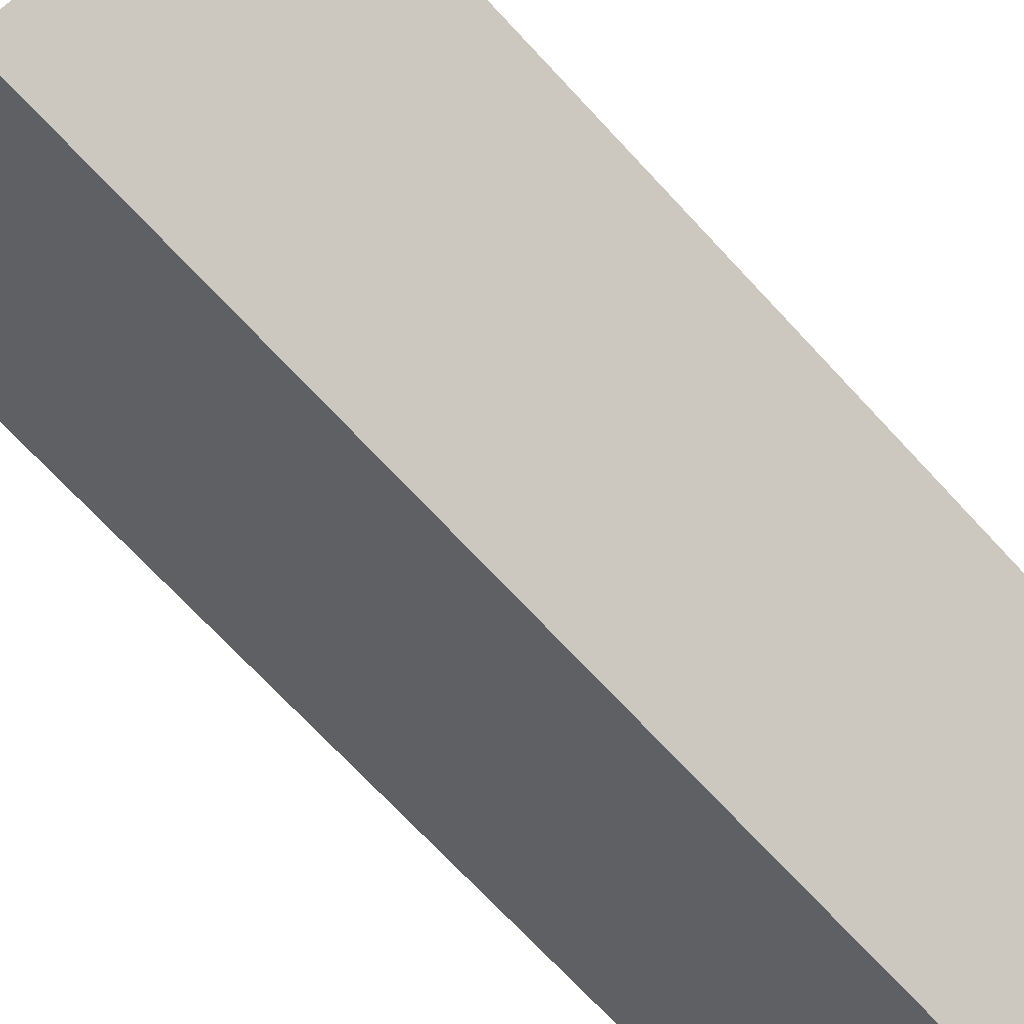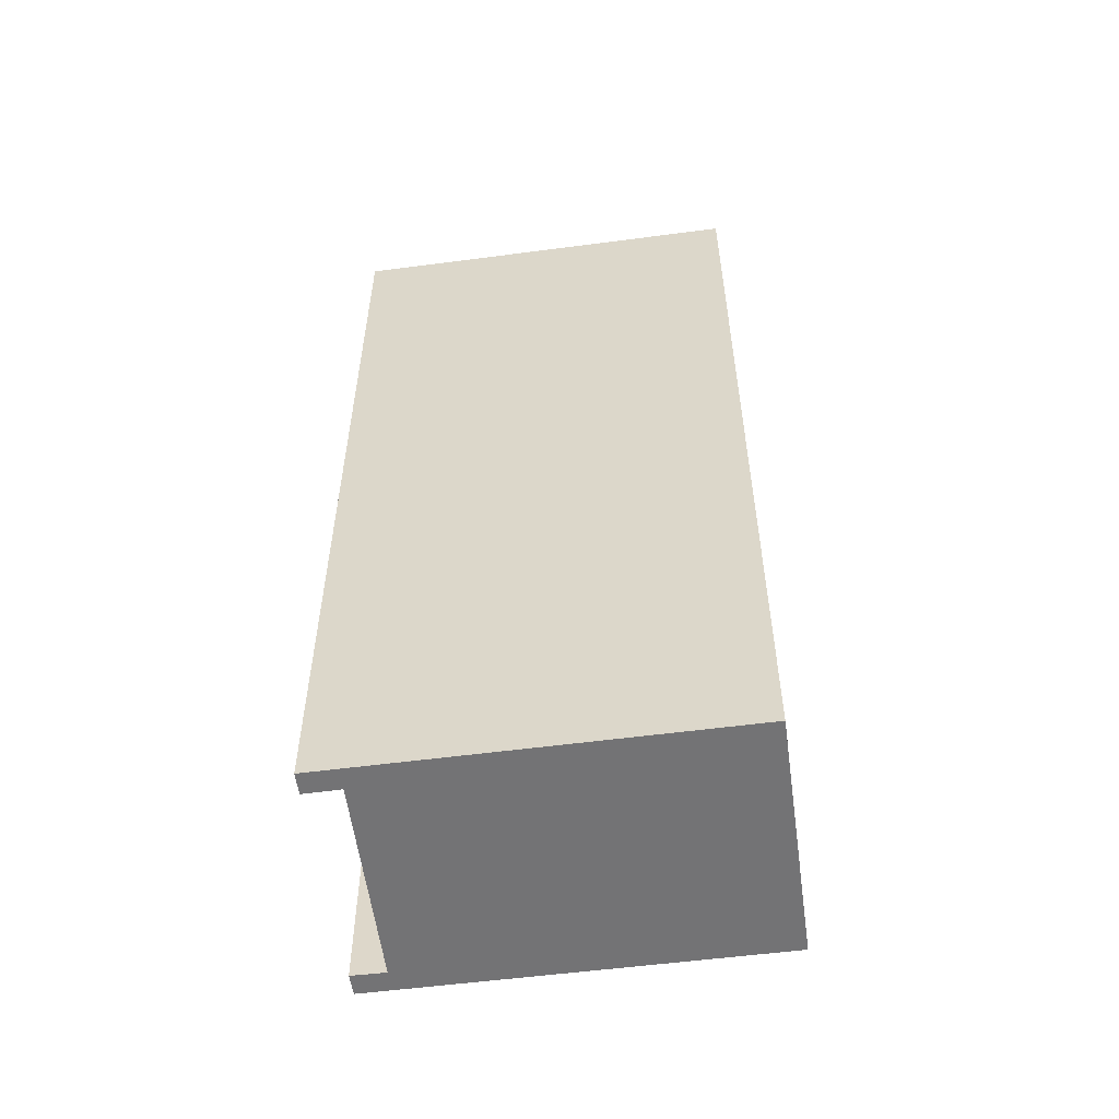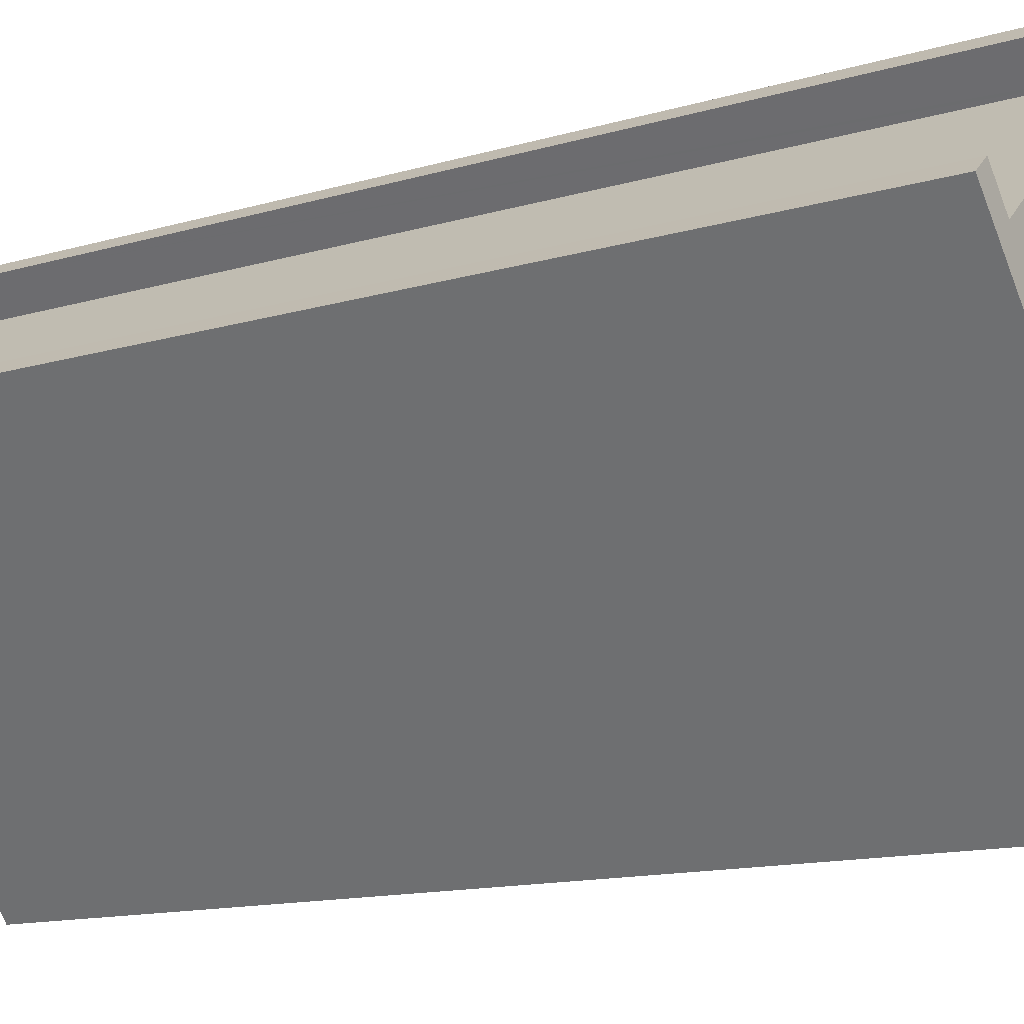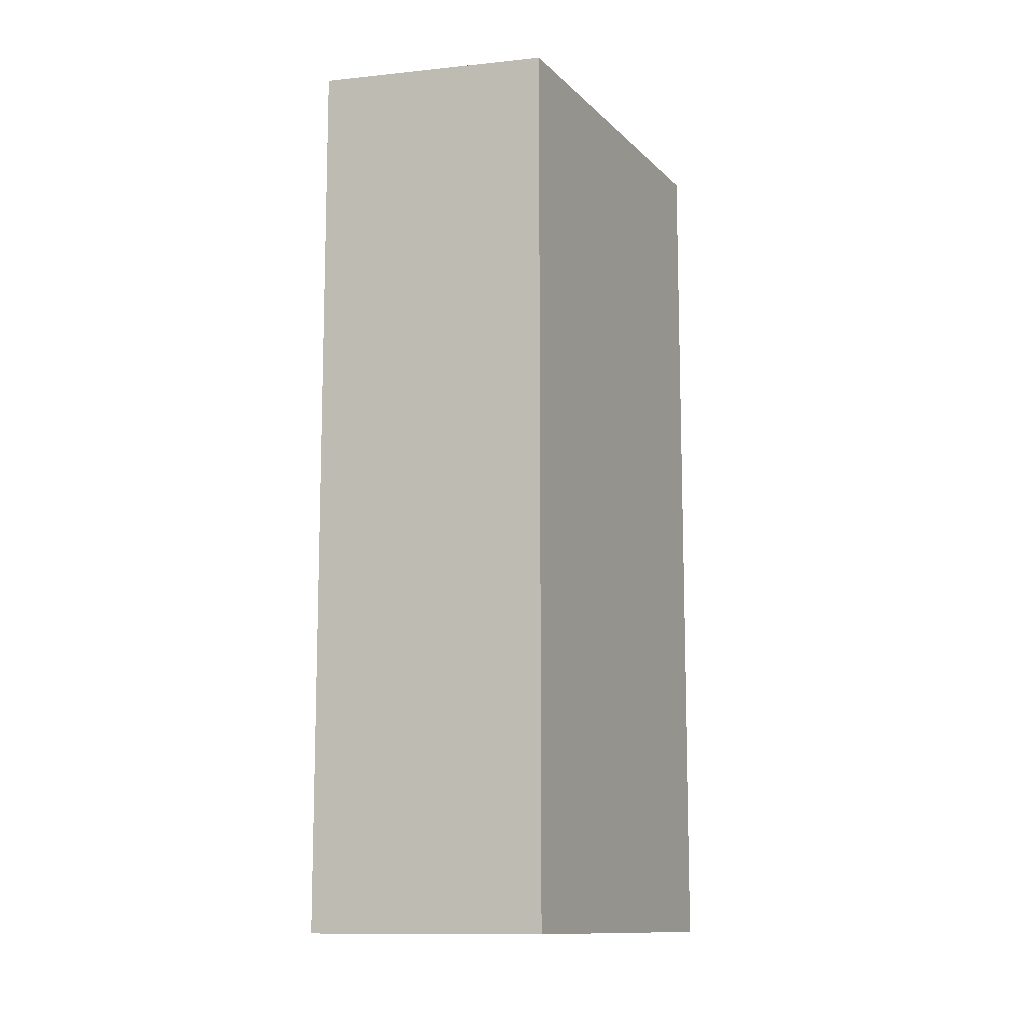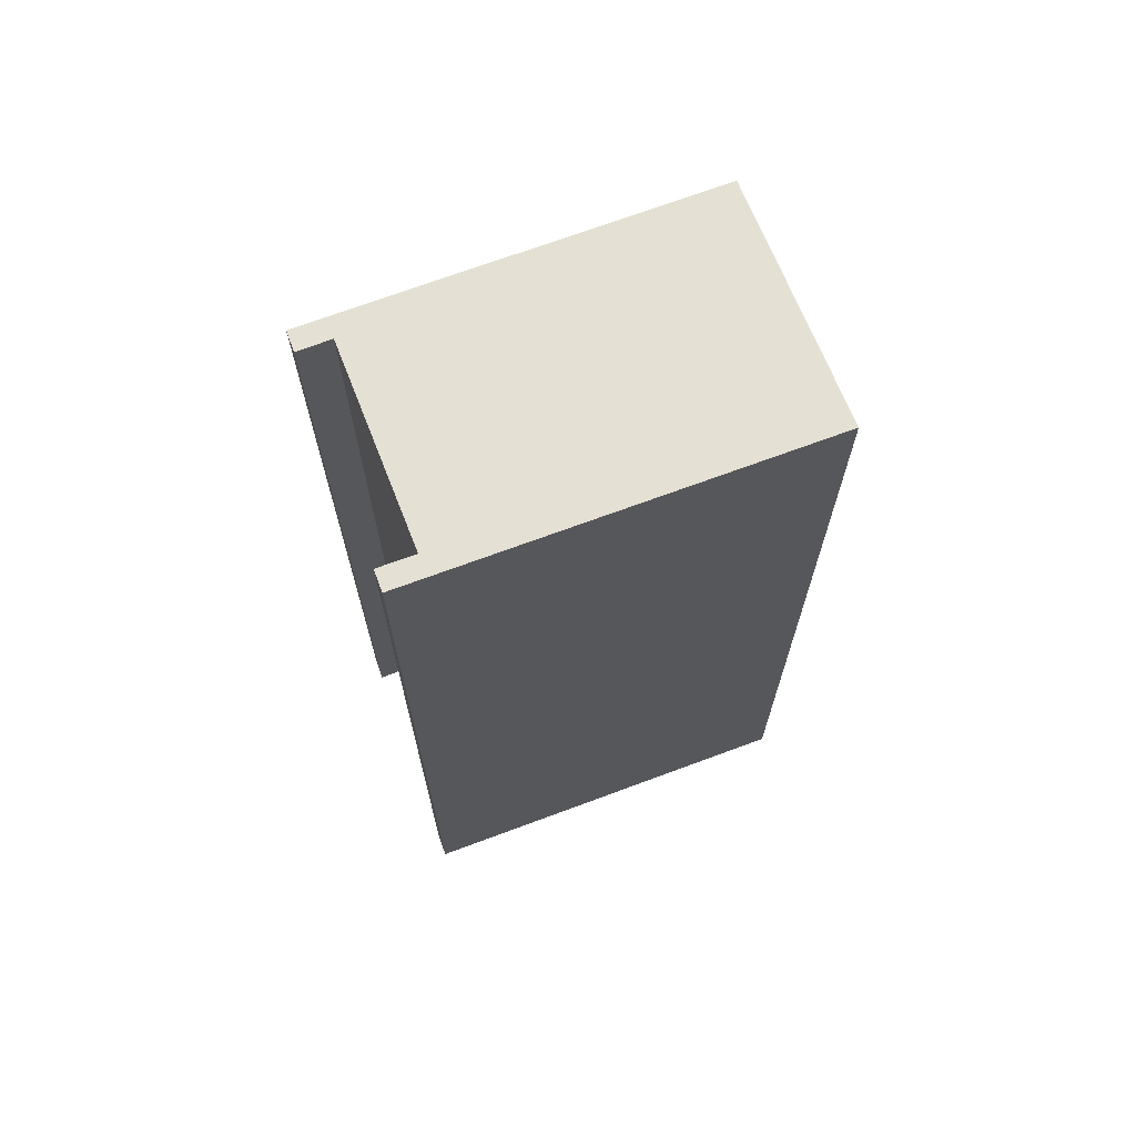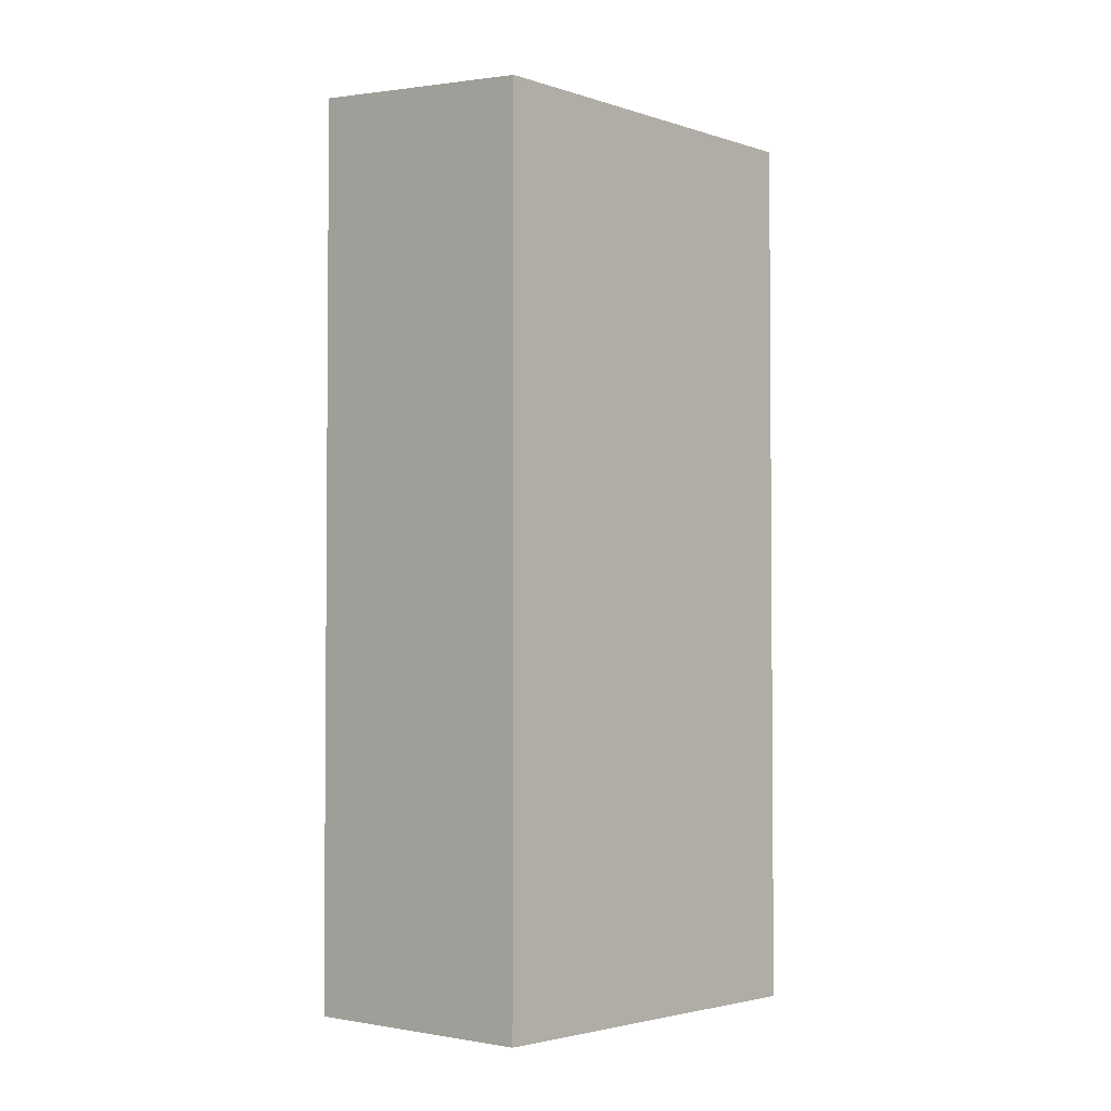
<metadata>
{"format":"obj","ext":"obj","renderer":"f3d","projection":"perspective","resolution":1024,"background":"white","views":[{"elev":-71.2,"azim":-137.1,"up":"+Z"},{"elev":-56.0,"azim":135.5,"up":"+Y"},{"elev":-12.3,"azim":126.1,"up":"+Z"},{"elev":-11.8,"azim":-116.6,"up":"+Y"},{"elev":69.8,"azim":107.2,"up":"+Y"},{"elev":-2.9,"azim":-100.4,"up":"+Y"}]}
</metadata>
<code>
v  15.6 32.01 5.659
v  14.3 31.94 5.221
v  14.99 31.94 6.131
v  14.21 31.94 5.107
v  9.196 31.26 10.59
v  7.884 31.18 10.18
v  8.569 31.18 11.06
v  7.382 31.18 9.529
v  0 31.18 1.909e-15
v  8.493 31.25 9.708
v  8.445 31.25 9.648
v  7.044 32.02 -5.44
v  14.9 32.02 4.756
v  14.43 32.02 4.141
v  9.196 -6.485e-16 10.59
v  8.445 -5.908e-16 9.648
v  8.493 -5.944e-16 9.708
v  15.6 -3.465e-16 5.659
v  7.044 3.331e-16 -5.44
v  14.43 -2.536e-16 4.141
v  14.9 -2.912e-16 4.756
v  14.21 -3.127e-16 5.107
v  14.99 -3.754e-16 6.131
v  8.569 -6.774e-16 11.06
v  14.3 -3.197e-16 5.221
v  0 0 0
v  7.884 -6.232e-16 10.18
v  7.382 -5.835e-16 9.529
g defaultobject
f 1 2 3
f 2 1 4
f 5 6 7
f 6 5 8
f 8 5 9
f 9 5 10
f 9 10 11
f 9 11 4
f 9 4 12
f 12 4 1
f 12 1 13
f 12 13 14
f 15 10 5
f 10 15 11
f 11 15 16
f 16 15 17
f 18 13 1
f 13 18 14
f 14 18 12
f 12 18 19
f 19 18 20
f 20 18 21
f 11 22 4
f 22 11 16
f 3 18 1
f 18 3 23
f 7 15 5
f 15 7 24
f 22 2 4
f 2 22 3
f 3 22 23
f 23 22 25
f 26 8 9
f 8 26 6
f 6 26 7
f 7 26 24
f 24 26 27
f 27 26 28
f 19 9 12
f 9 19 26
f 18 25 22
f 25 18 23
f 20 26 19
f 26 20 21
f 26 21 22
f 22 21 18
f 26 22 16
f 26 16 28
f 28 16 17
f 28 17 15
f 28 15 24
f 28 24 27

</code>
